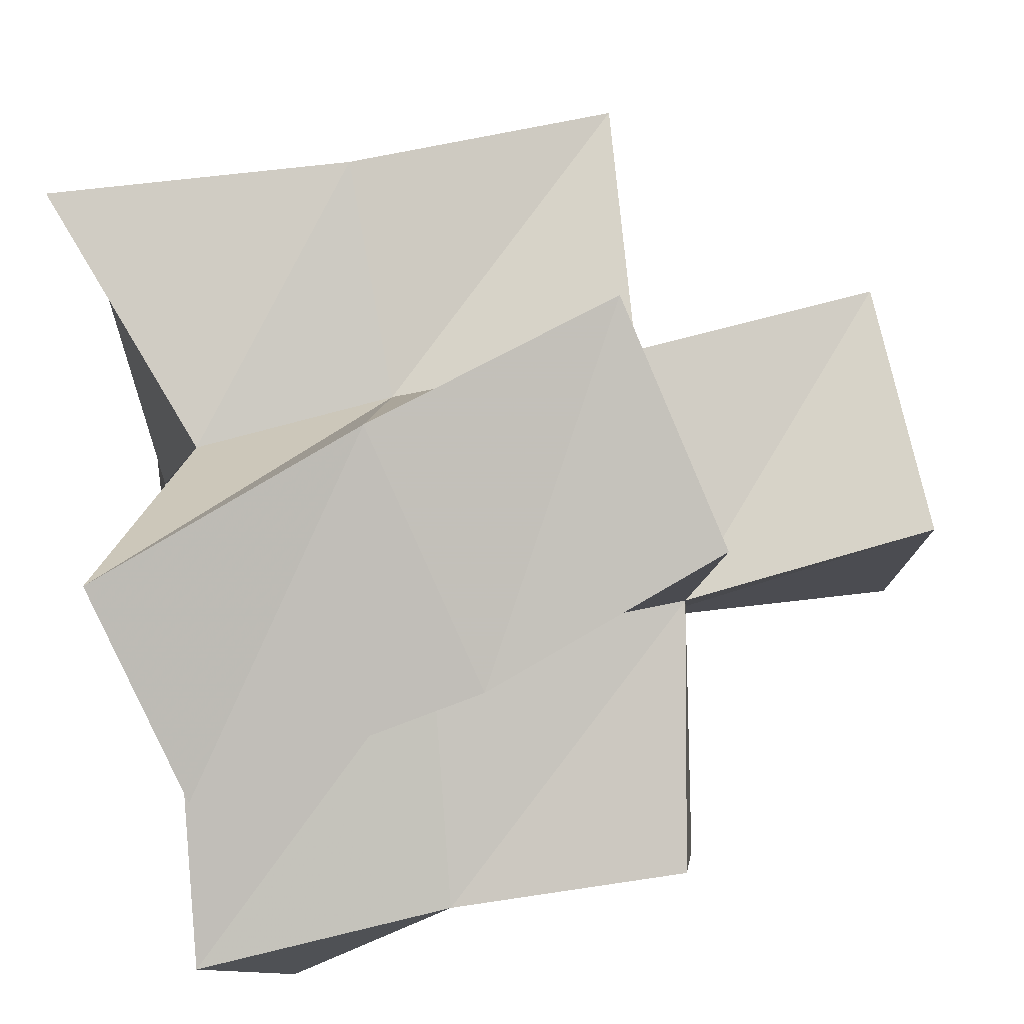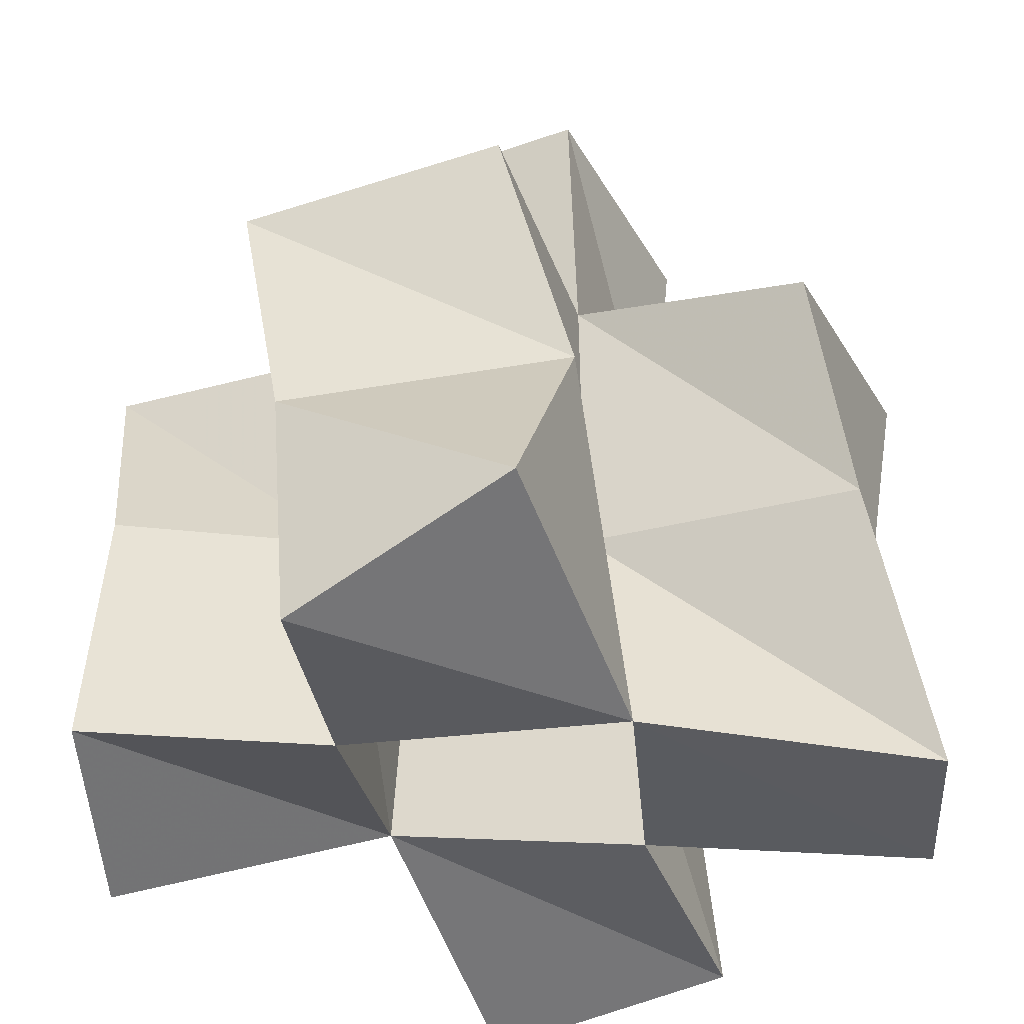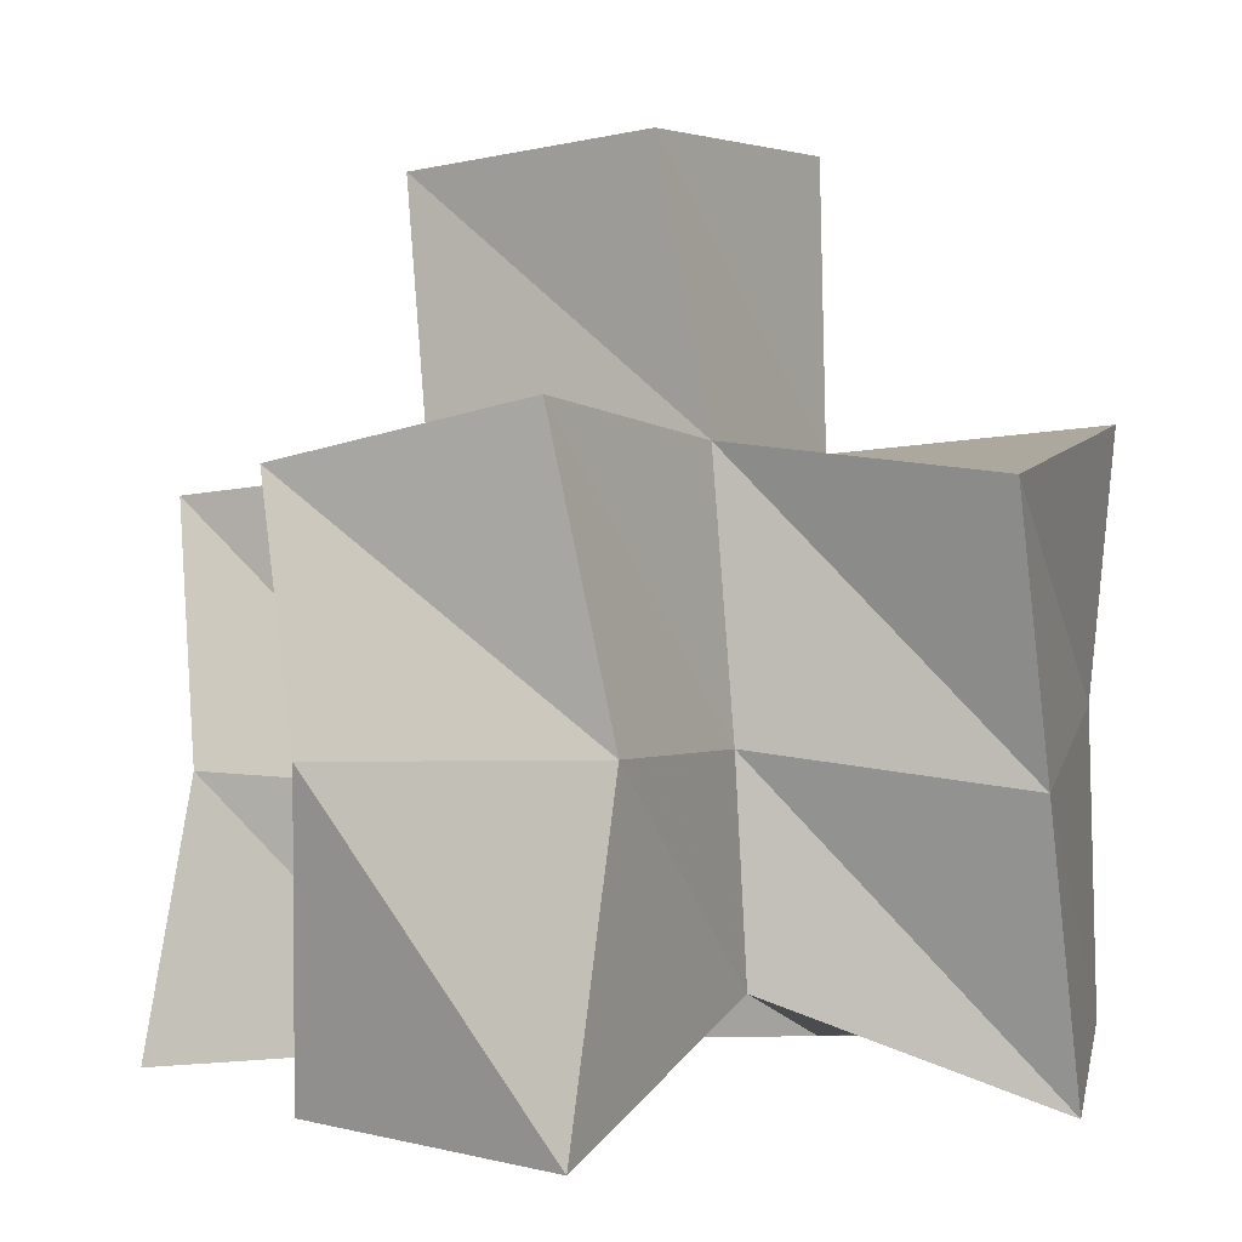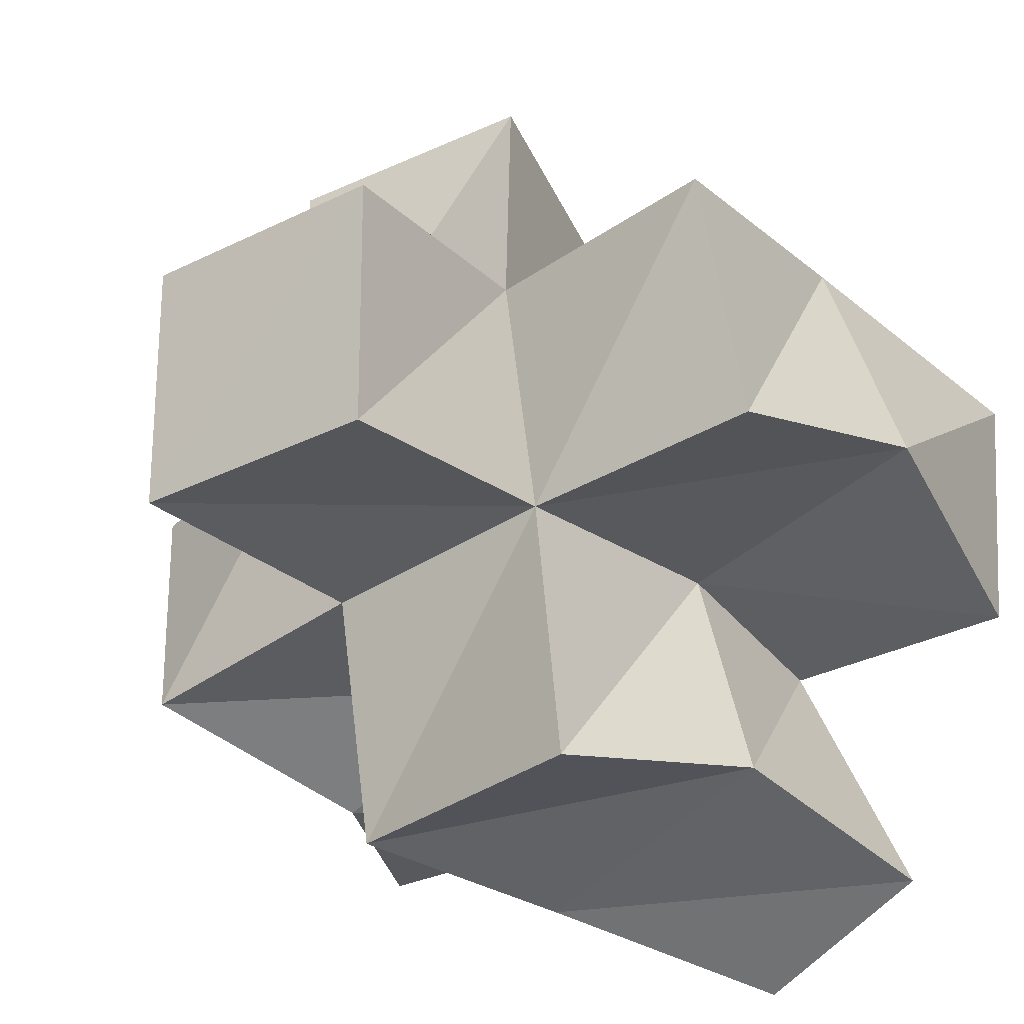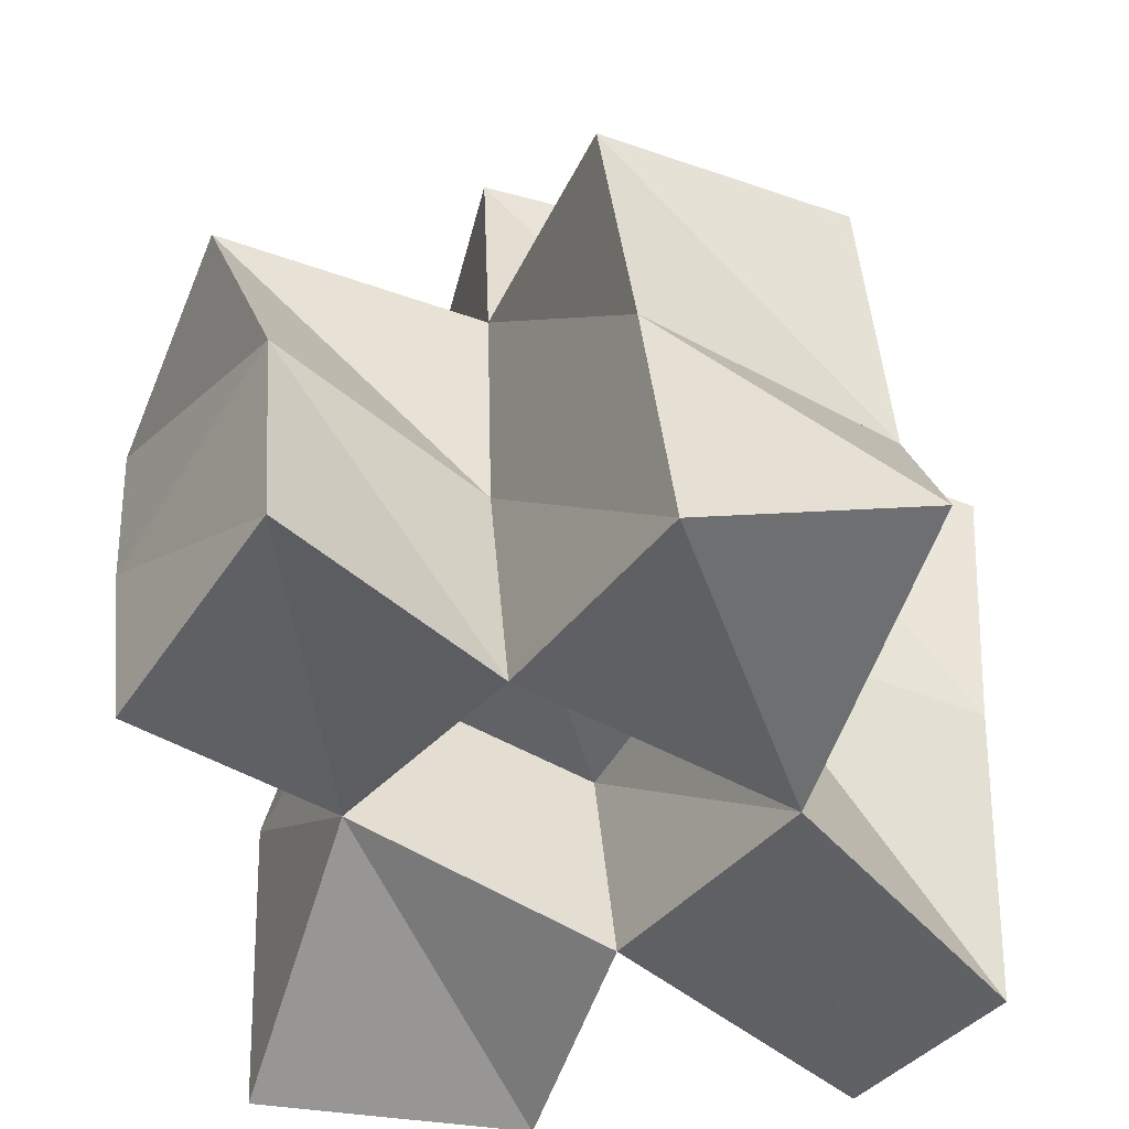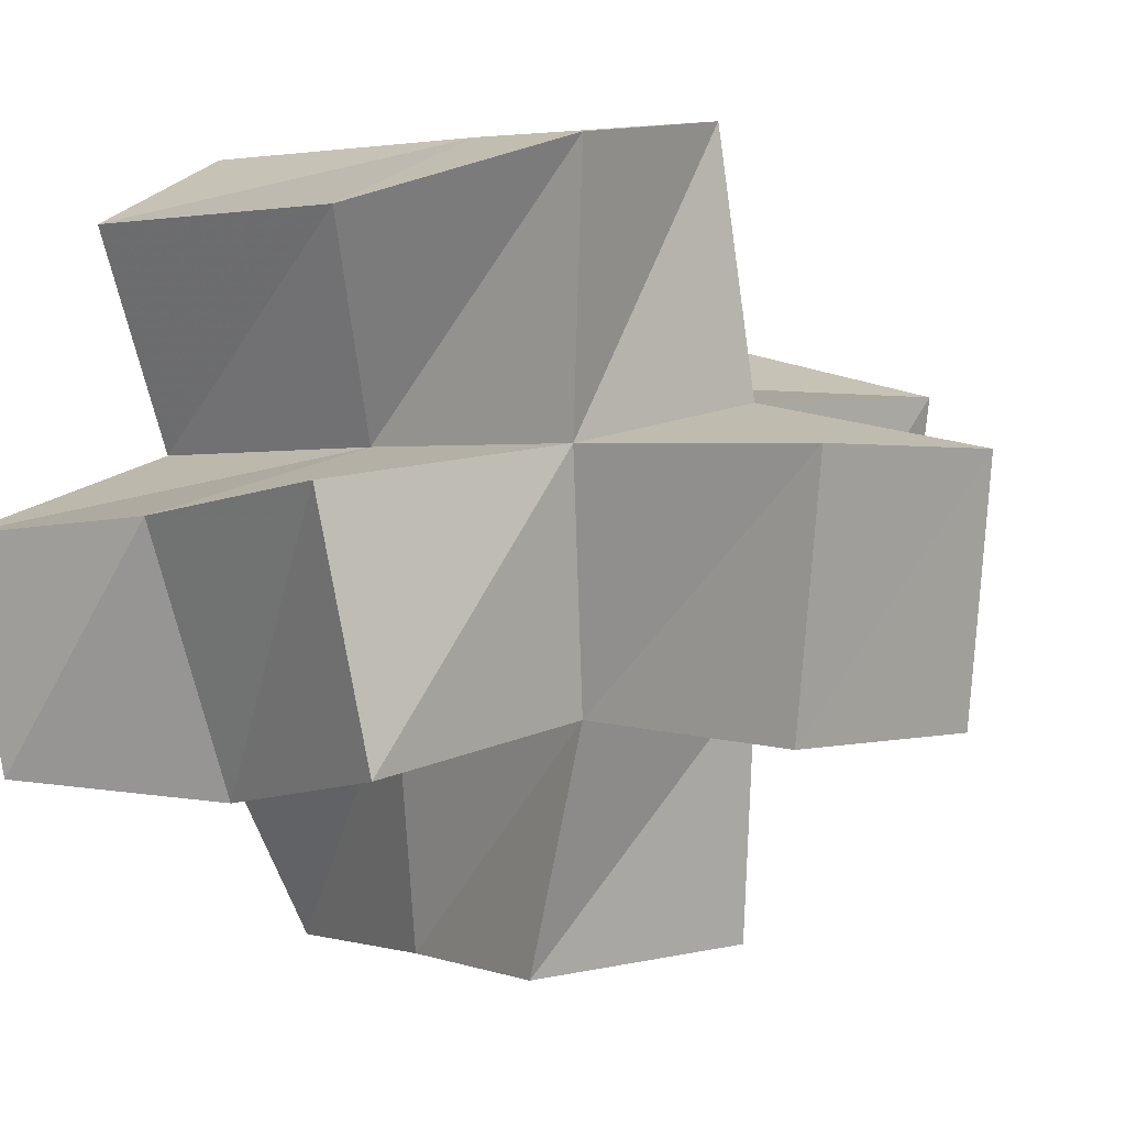
<metadata>
{"format":"obj","ext":"obj","renderer":"f3d","projection":"perspective","resolution":1024,"background":"white","views":[{"elev":77.7,"azim":78.4,"up":"+Z"},{"elev":-39.2,"azim":114.9,"up":"+Y"},{"elev":0.9,"azim":-57.7,"up":"+Y"},{"elev":-32.6,"azim":-142.7,"up":"+Z"},{"elev":-49.4,"azim":73.4,"up":"+Y"},{"elev":3.8,"azim":132.0,"up":"+Z"}]}
</metadata>
<code>
v 0.4981 0.1 0.1031
v 0.5167 0.1504 0.1088
v 0.5281 0.1036 0.1508
v 0.5228 0.1513 0.1612
v 0.4617 0.1039 0.1172
v 0.4672 0.1537 0.1242
v 0.4817 0.1089 0.1677
v 0.4793 0.1516 0.1707
v 0.5866 0.1155 0.1464
v 0.5673 0.155 0.1438
v 0.5843 0.1 0.1901
v 0.583 0.151 0.1951
v 0.5399 0.1063 0.2037
v 0.5346 0.1571 0.2061
v 0.4888 0.1205 0.2189
v 0.4863 0.1593 0.218
v 0.4364 0.1039 0.1697
v 0.4256 0.159 0.1779
v 0.4333 0.1009 0.2212
v 0.4404 0.1601 0.2256
v 0.5594 0.1099 0.2474
v 0.551 0.1647 0.2495
v 0.5206 0.1 0.2618
v 0.5027 0.1531 0.2646
v 0.5304 0.1927 0.1116
v 0.529 0.2041 0.1591
v 0.4788 0.2002 0.1116
v 0.4809 0.2046 0.1628
v 0.5788 0.2025 0.1534
v 0.586 0.1966 0.2026
v 0.535 0.2072 0.2077
v 0.4856 0.2077 0.2142
v 0.4337 0.2035 0.1653
v 0.4368 0.2128 0.2149
v 0.5369 0.2111 0.2604
v 0.489 0.2017 0.2657
v 0.5334 0.254 0.1587
v 0.5312 0.2577 0.2085
v 0.4832 0.2535 0.1568
v 0.481 0.2569 0.2065
f 1 2 4
f 3 1 4
f 2 6 8
f 4 2 8
f 6 5 7
f 8 6 7
f 5 1 3
f 7 5 3
f 8 7 3
f 4 8 3
f 2 1 5
f 6 2 5
f 9 10 12
f 11 9 12
f 10 4 14
f 12 10 14
f 4 3 13
f 14 4 13
f 3 9 11
f 13 3 11
f 14 13 11
f 12 14 11
f 10 9 3
f 4 10 3
f 7 8 16
f 15 7 16
f 8 18 20
f 16 8 20
f 18 17 19
f 20 18 19
f 17 7 15
f 19 17 15
f 20 19 15
f 16 20 15
f 8 7 17
f 18 8 17
f 13 14 22
f 21 13 22
f 14 16 24
f 22 14 24
f 16 15 23
f 24 16 23
f 15 13 21
f 23 15 21
f 24 23 21
f 22 24 21
f 14 13 15
f 16 14 15
f 2 25 26
f 4 2 26
f 25 27 28
f 26 25 28
f 27 6 8
f 28 27 8
f 6 2 4
f 8 6 4
f 28 8 4
f 26 28 4
f 25 2 6
f 27 25 6
f 10 29 30
f 12 10 30
f 29 26 31
f 30 29 31
f 26 4 14
f 31 26 14
f 4 10 12
f 14 4 12
f 31 14 12
f 30 31 12
f 29 10 4
f 26 29 4
f 8 28 32
f 16 8 32
f 28 33 34
f 32 28 34
f 33 18 20
f 34 33 20
f 18 8 16
f 20 18 16
f 34 20 16
f 32 34 16
f 28 8 18
f 33 28 18
f 14 31 35
f 22 14 35
f 31 32 36
f 35 31 36
f 32 16 24
f 36 32 24
f 16 14 22
f 24 16 22
f 36 24 22
f 35 36 22
f 31 14 16
f 32 31 16
f 4 26 31
f 14 4 31
f 26 28 32
f 31 26 32
f 28 8 16
f 32 28 16
f 8 4 14
f 16 8 14
f 32 16 14
f 31 32 14
f 26 4 8
f 28 26 8
f 26 37 38
f 31 26 38
f 37 39 40
f 38 37 40
f 39 28 32
f 40 39 32
f 28 26 31
f 32 28 31
f 40 32 31
f 38 40 31
f 37 26 28
f 39 37 28

</code>
